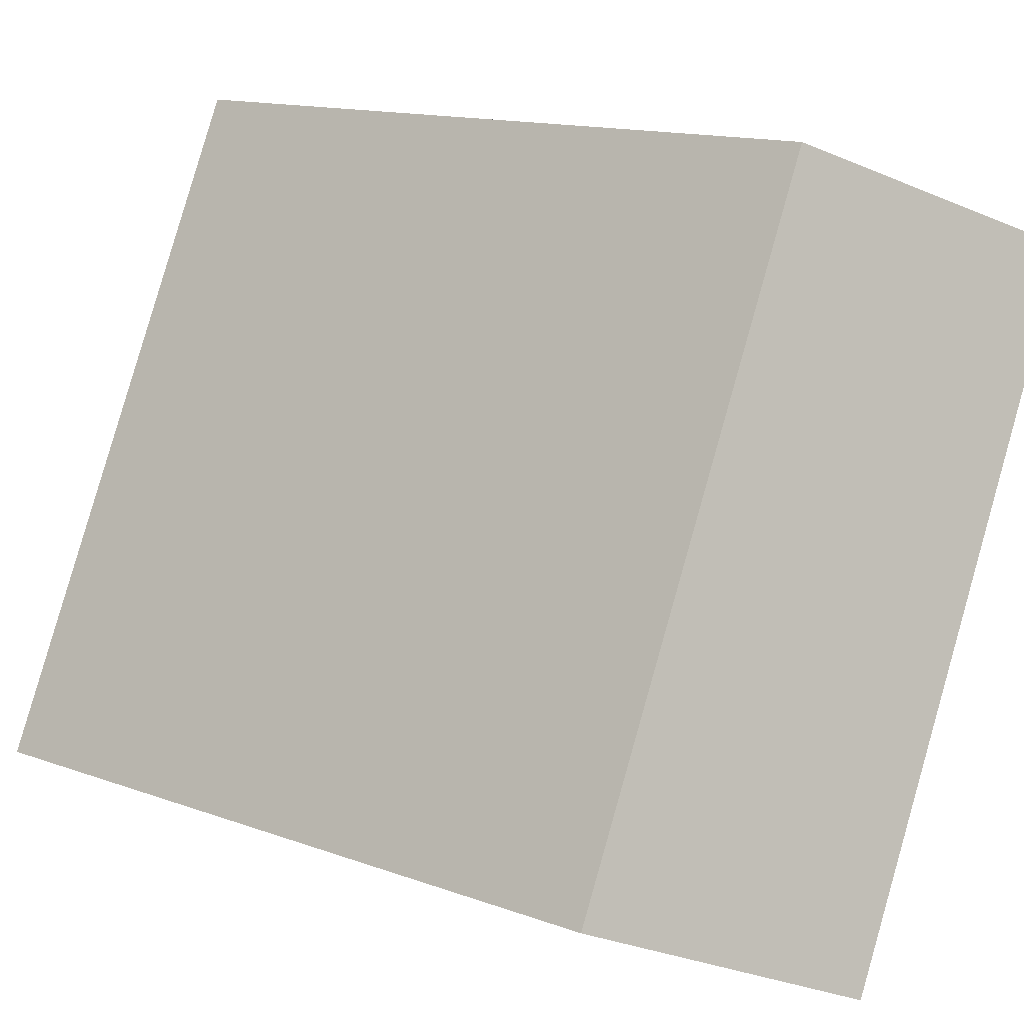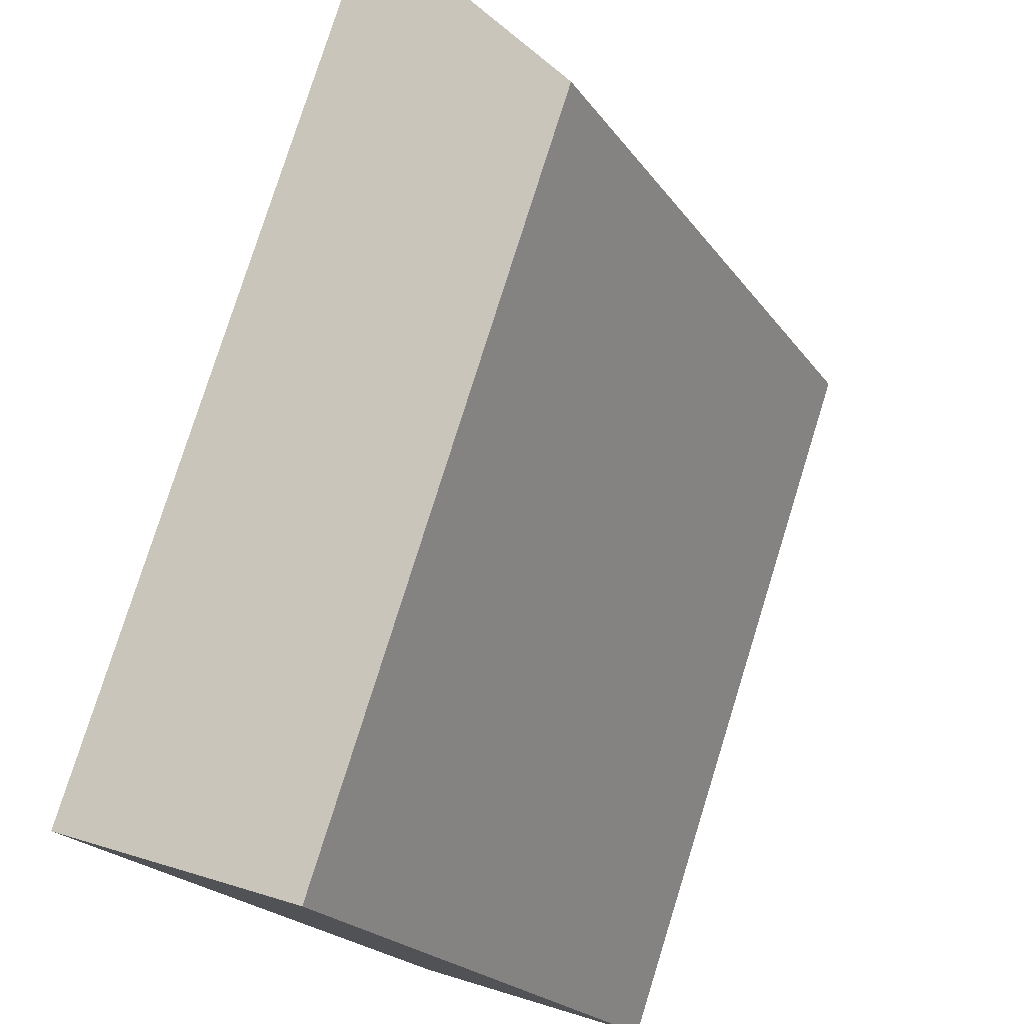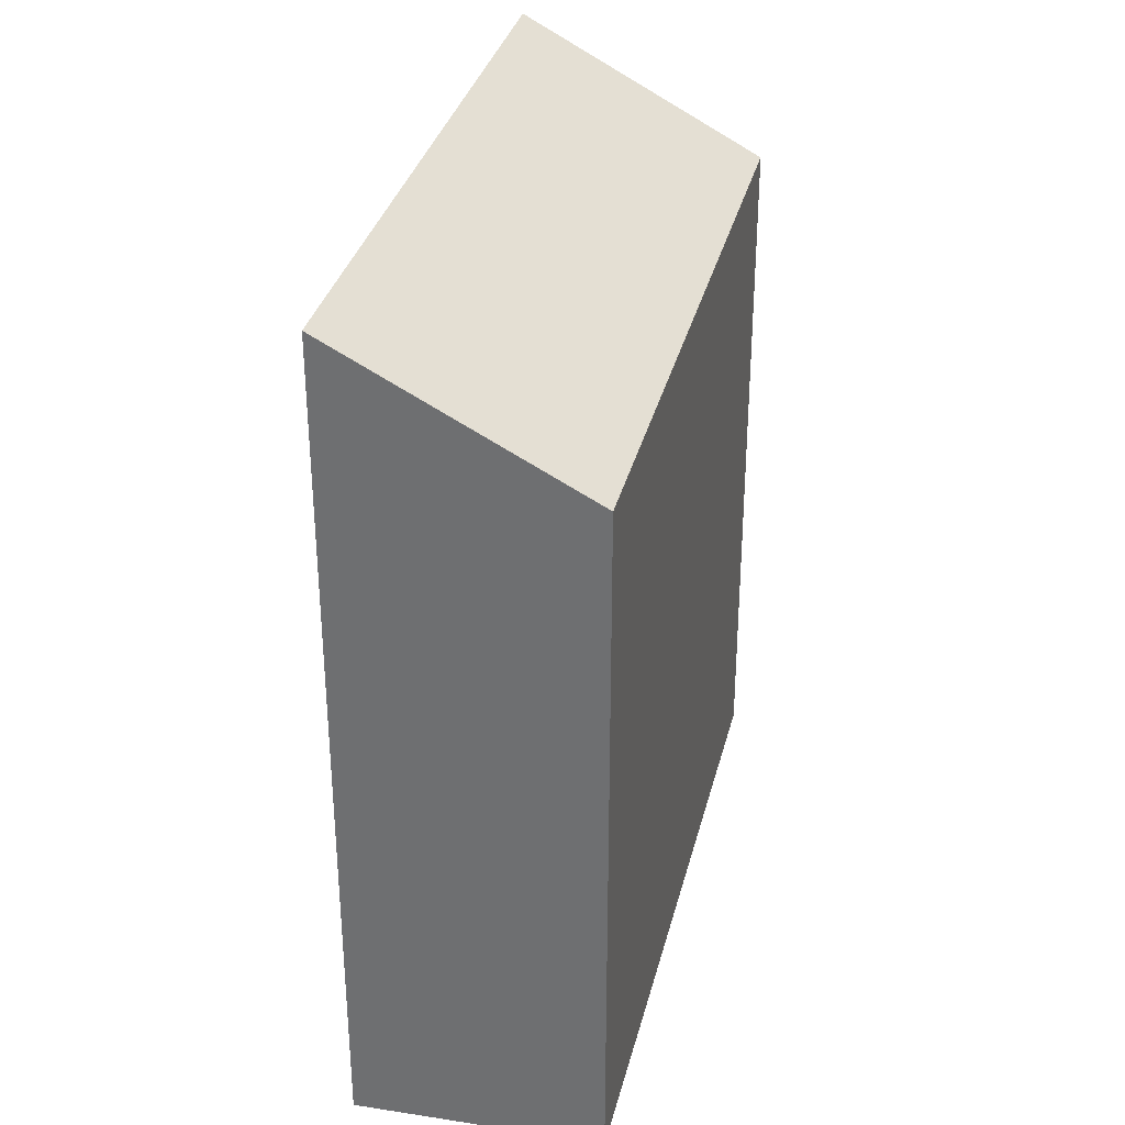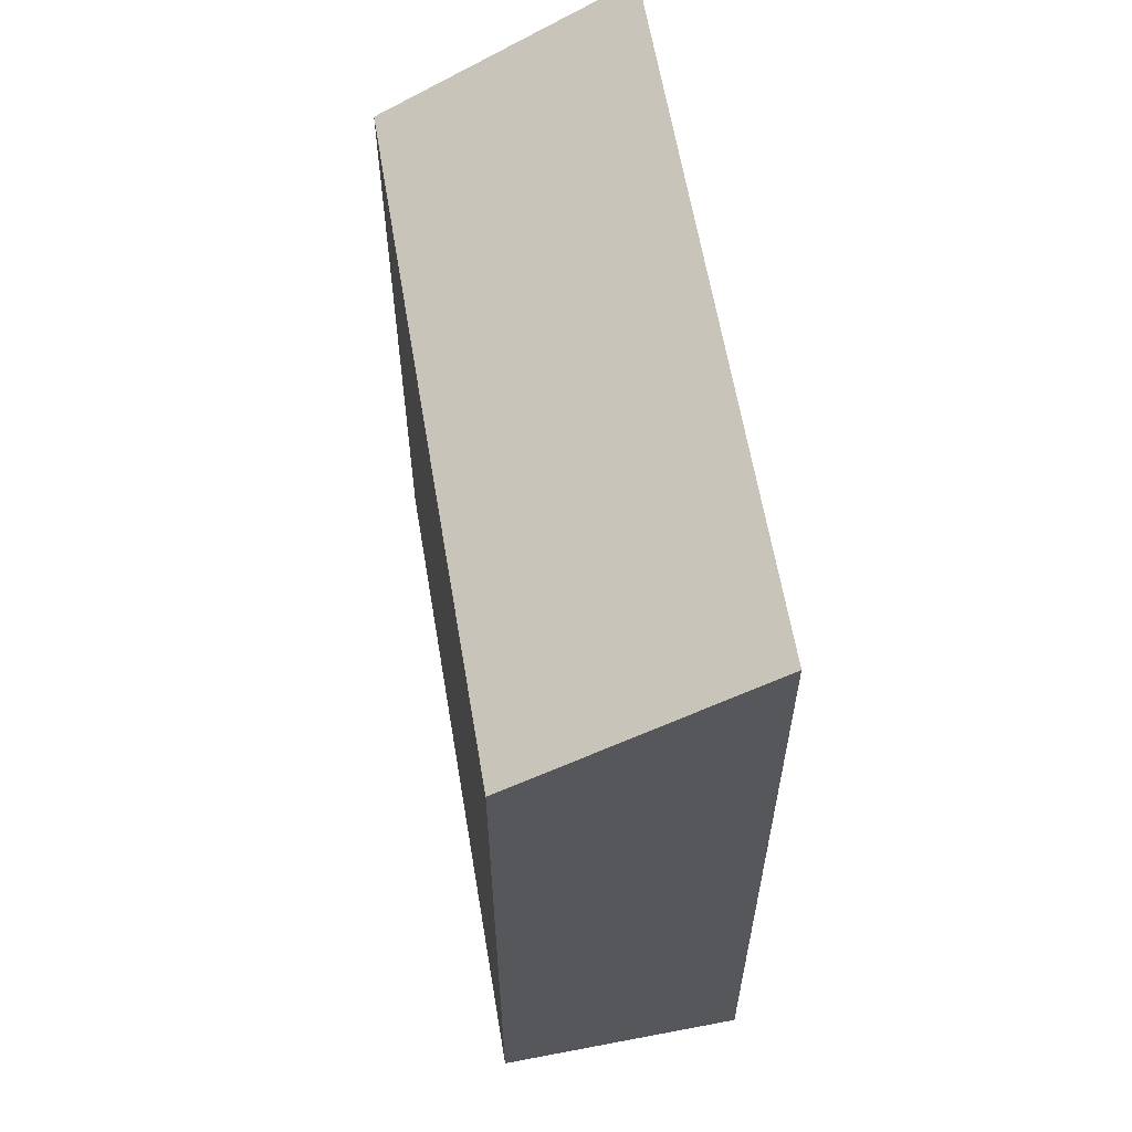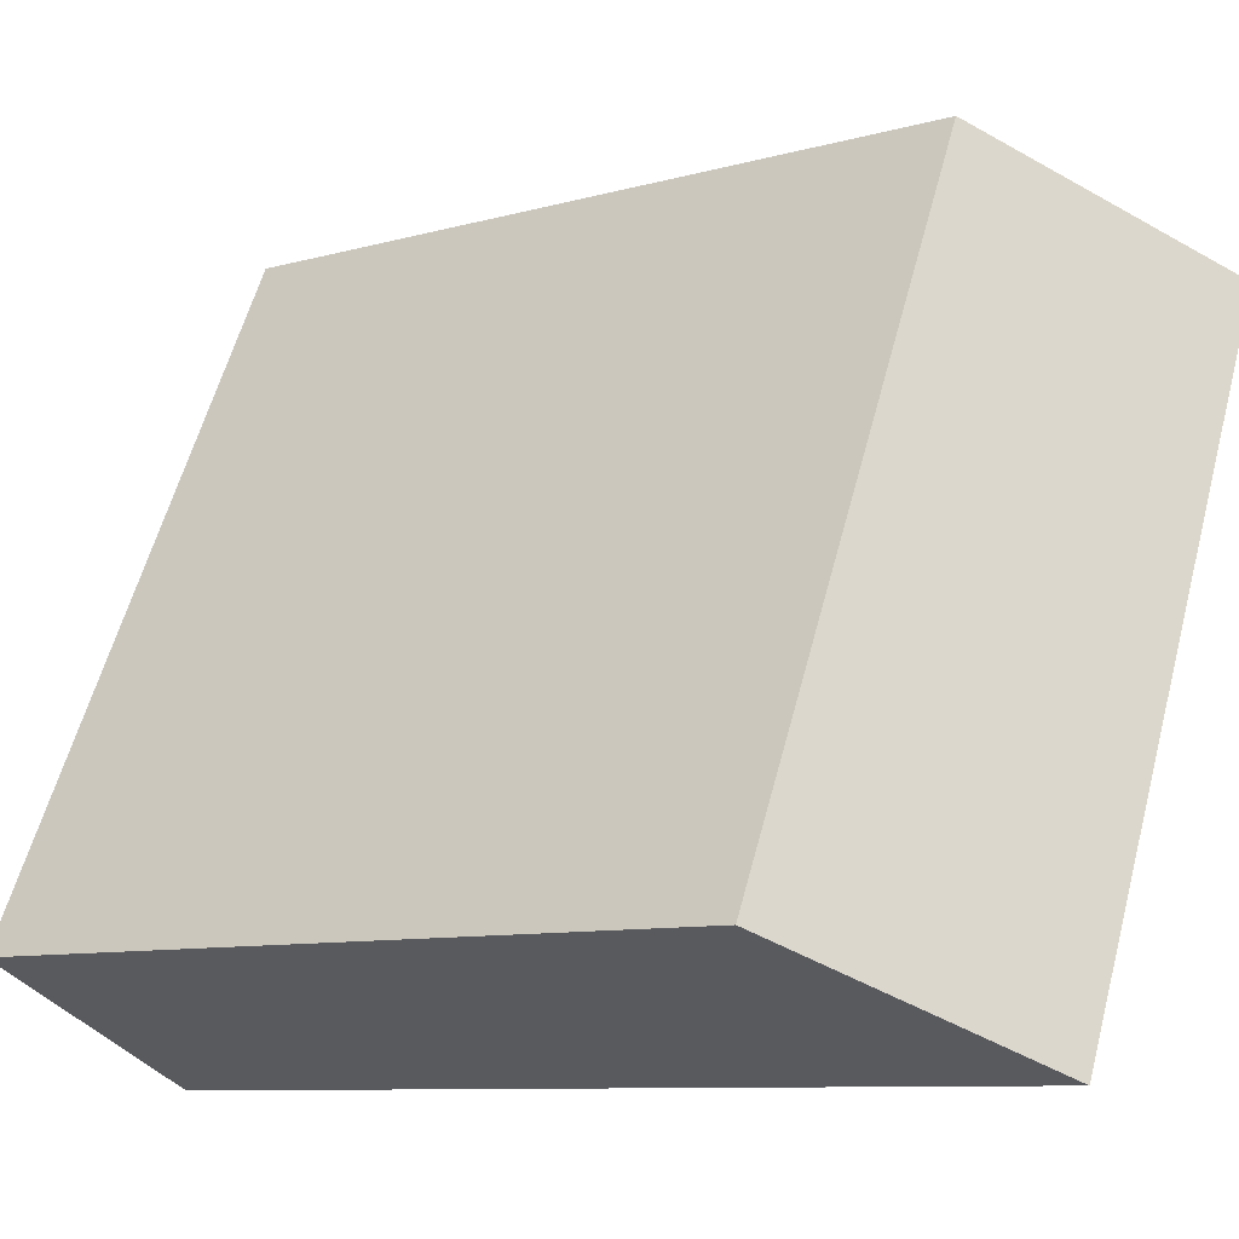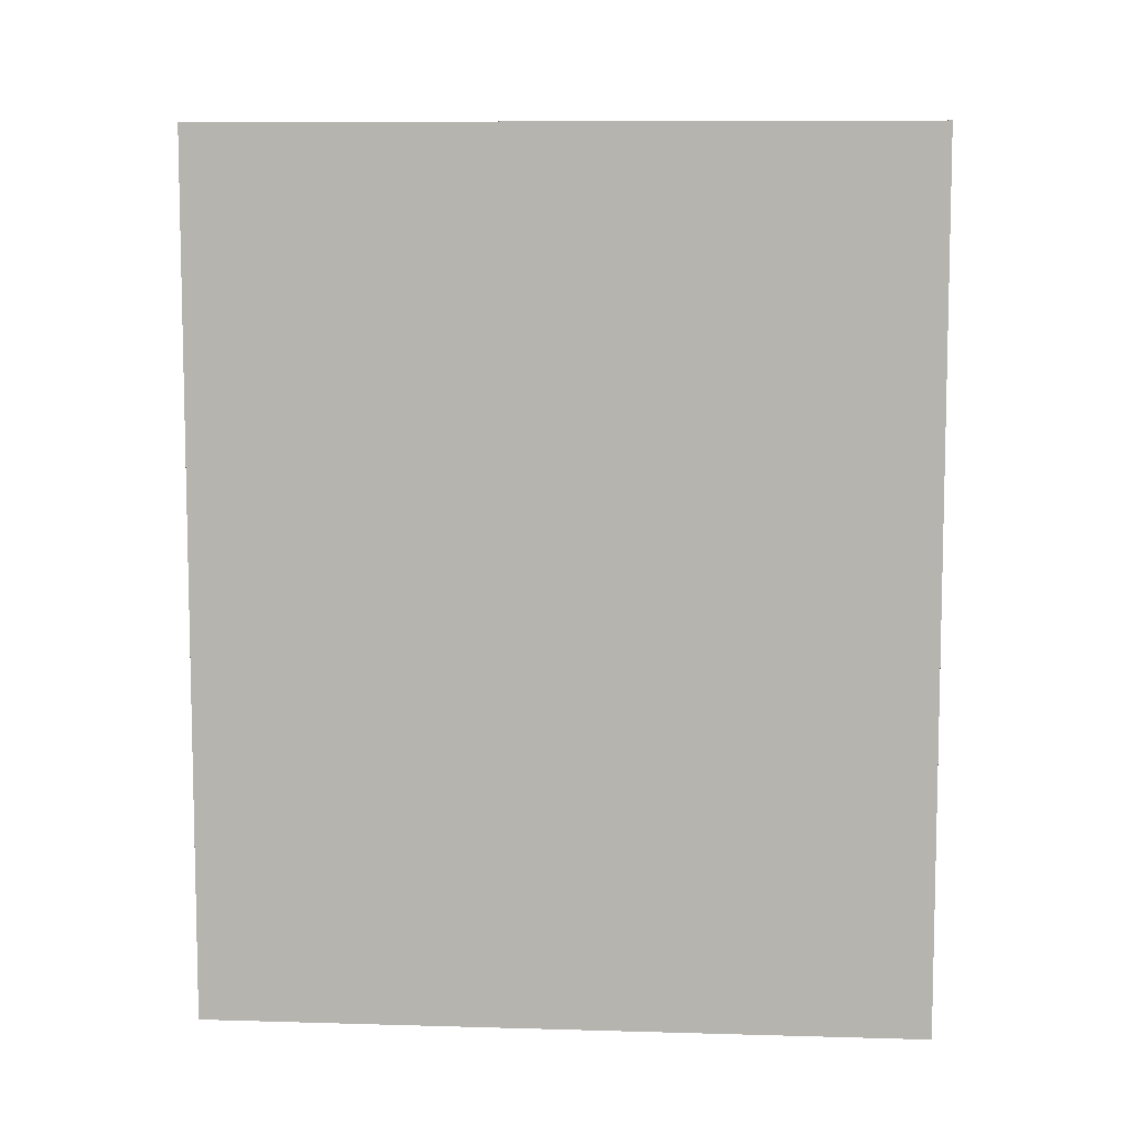
<metadata>
{"format":"obj","ext":"obj","renderer":"f3d","projection":"perspective","resolution":1024,"background":"white","views":[{"elev":13.9,"azim":129.2,"up":"+Z"},{"elev":77.7,"azim":17.3,"up":"+Z"},{"elev":33.5,"azim":-12.3,"up":"+Y"},{"elev":61.5,"azim":144.7,"up":"+Y"},{"elev":-9.2,"azim":126.5,"up":"+Z"},{"elev":8.6,"azim":-111.1,"up":"+Y"}]}
</metadata>
<code>
v  7.932 1.005e-15 -16.41
v  5.914 -1.634e-16 2.668
v  0 0 0
v  13.85 8.414e-16 -13.74
v  5.915 18.65 2.667
v  7.932 22.15 -16.41
v  0.0004729 22.15 -0.0007022
v  13.85 18.65 -13.74
g defaultobject
f 1 2 3
f 2 1 4
f 5 6 7
f 6 5 8
f 7 1 3
f 1 7 6
f 6 4 1
f 4 6 8
f 4 5 2
f 5 4 8
f 2 7 3
f 7 2 5

</code>
